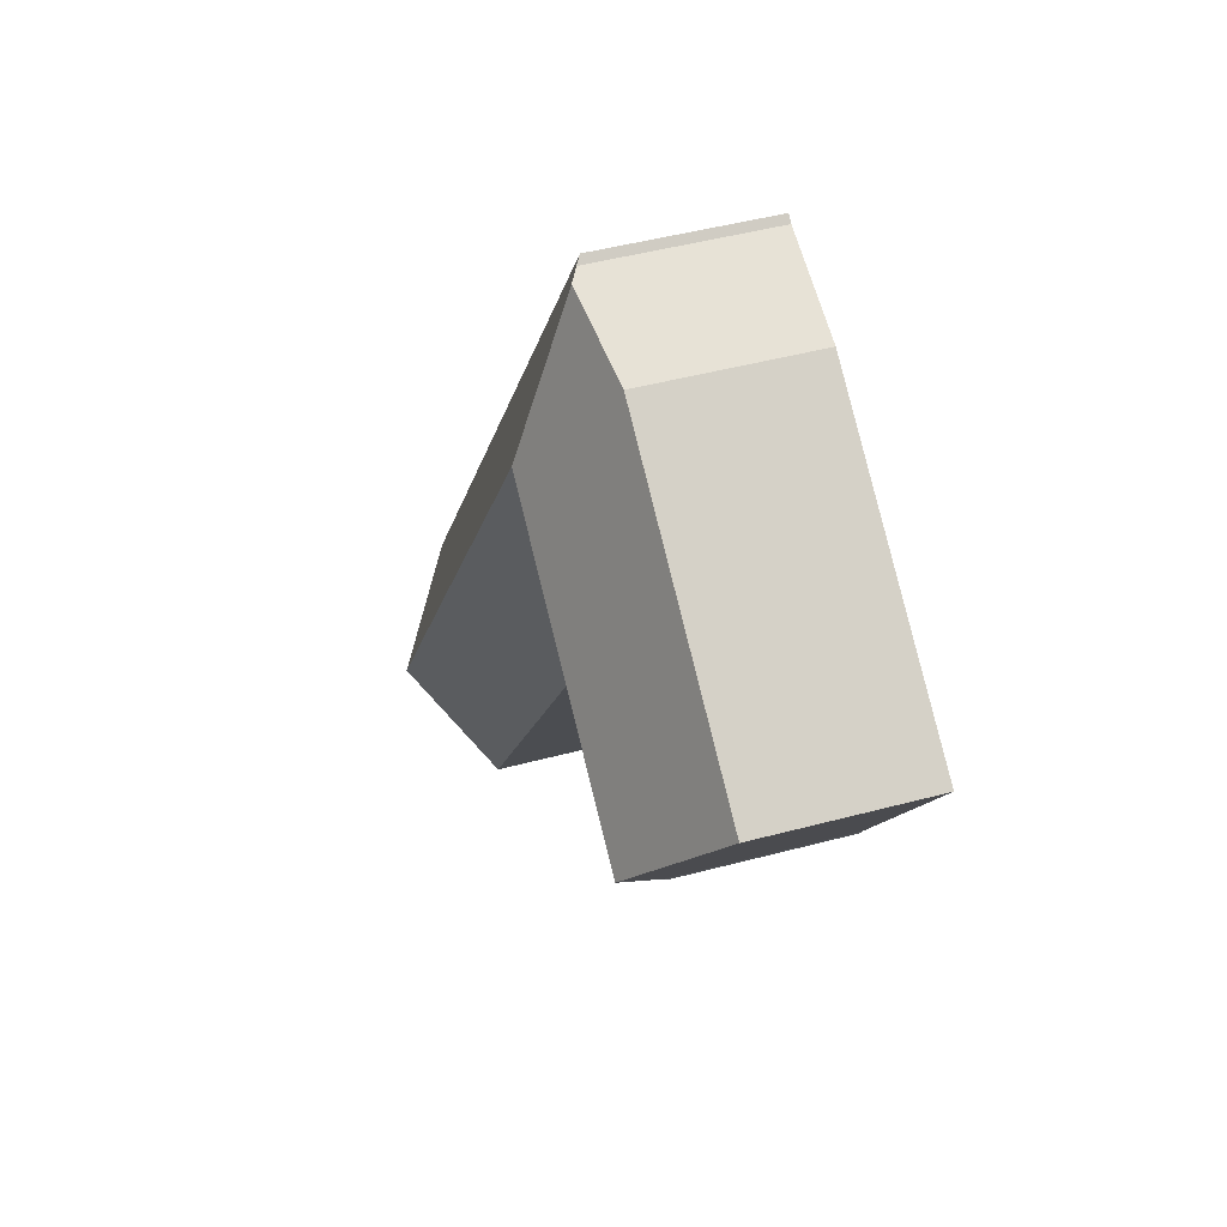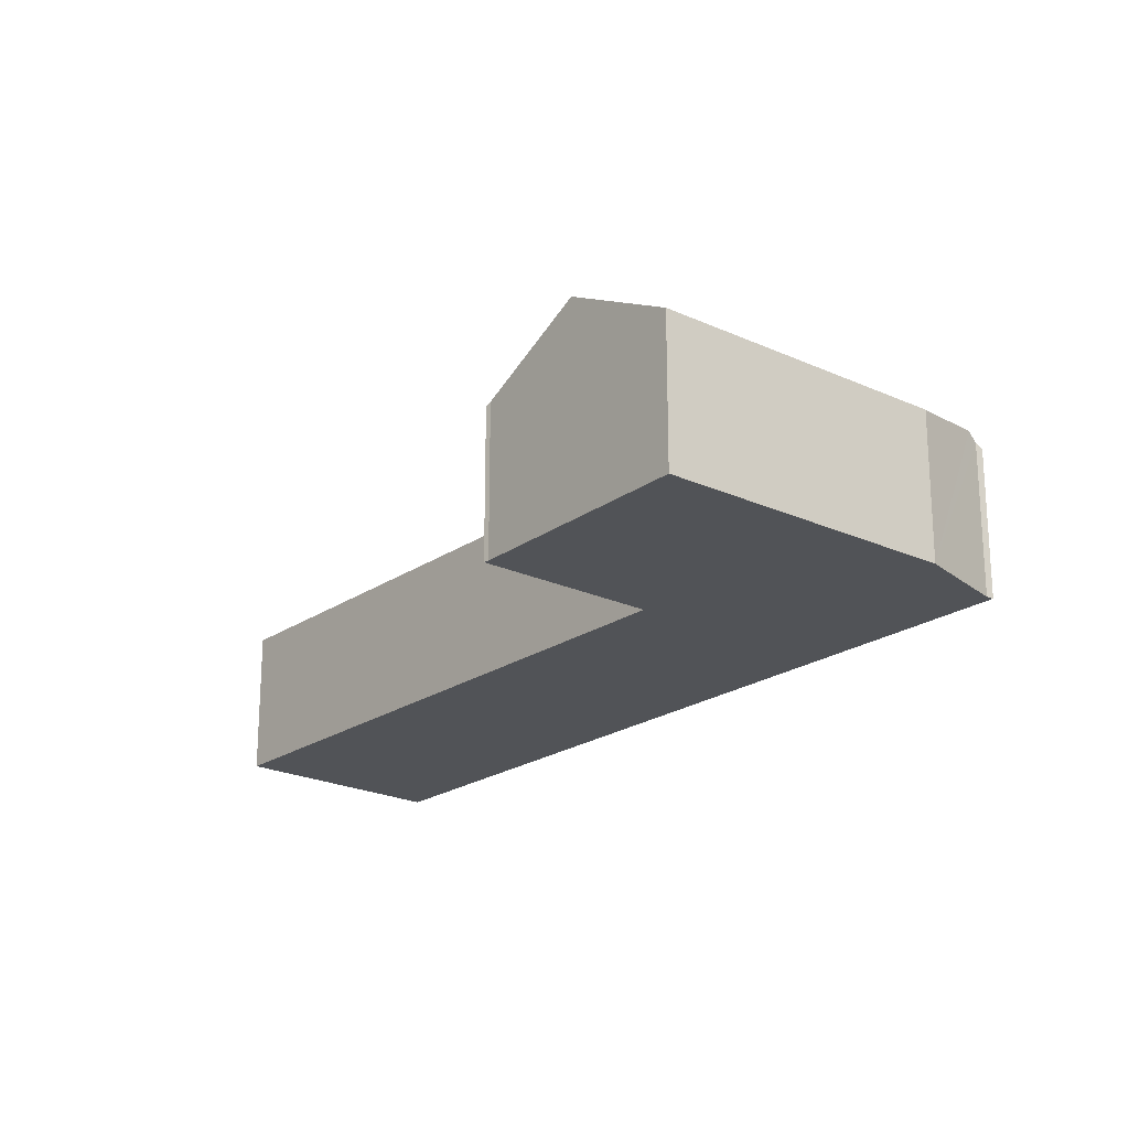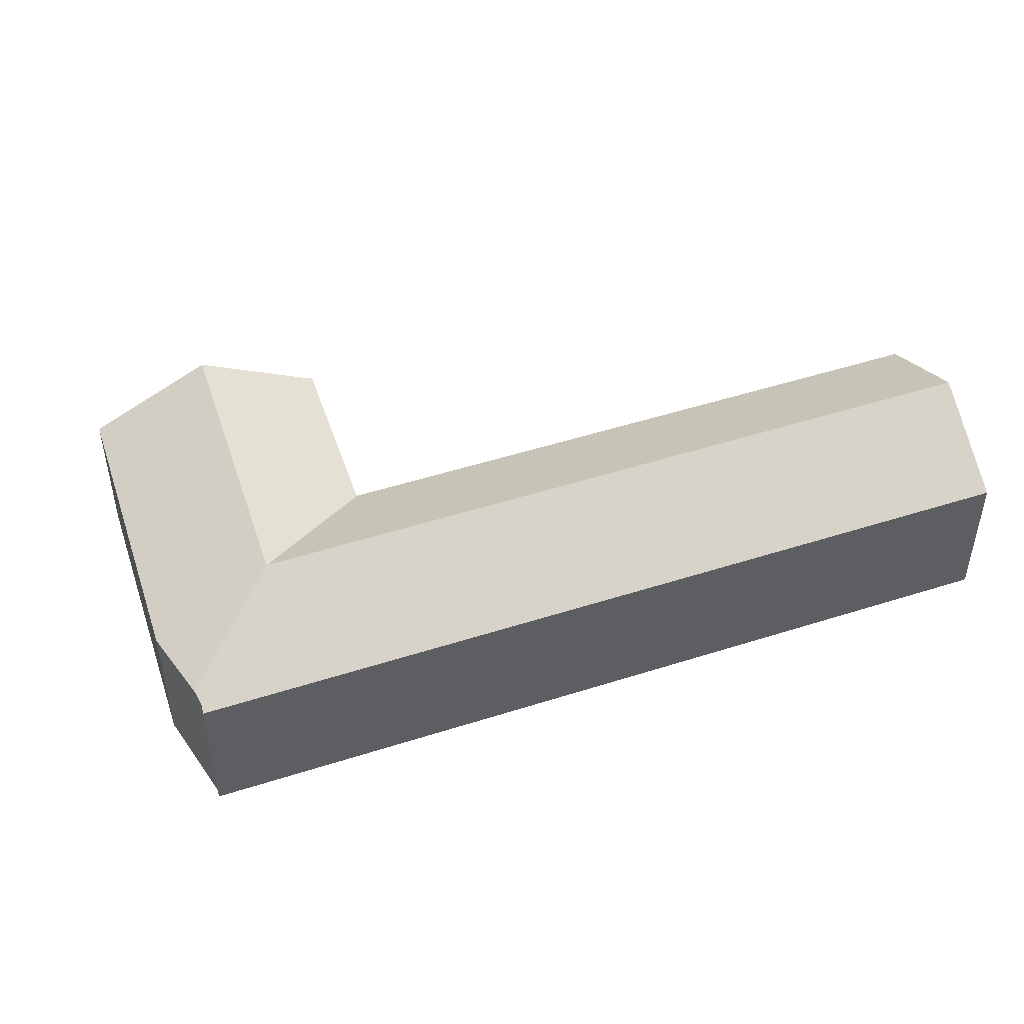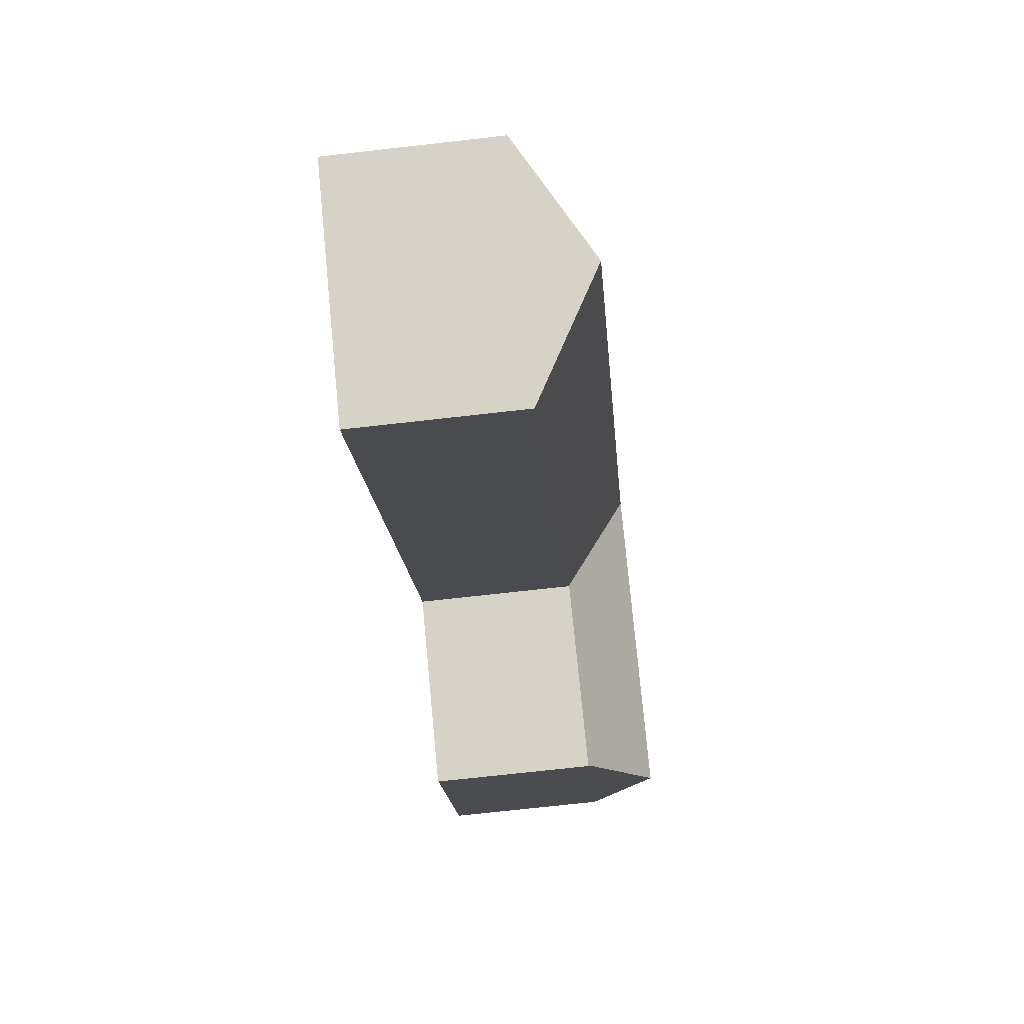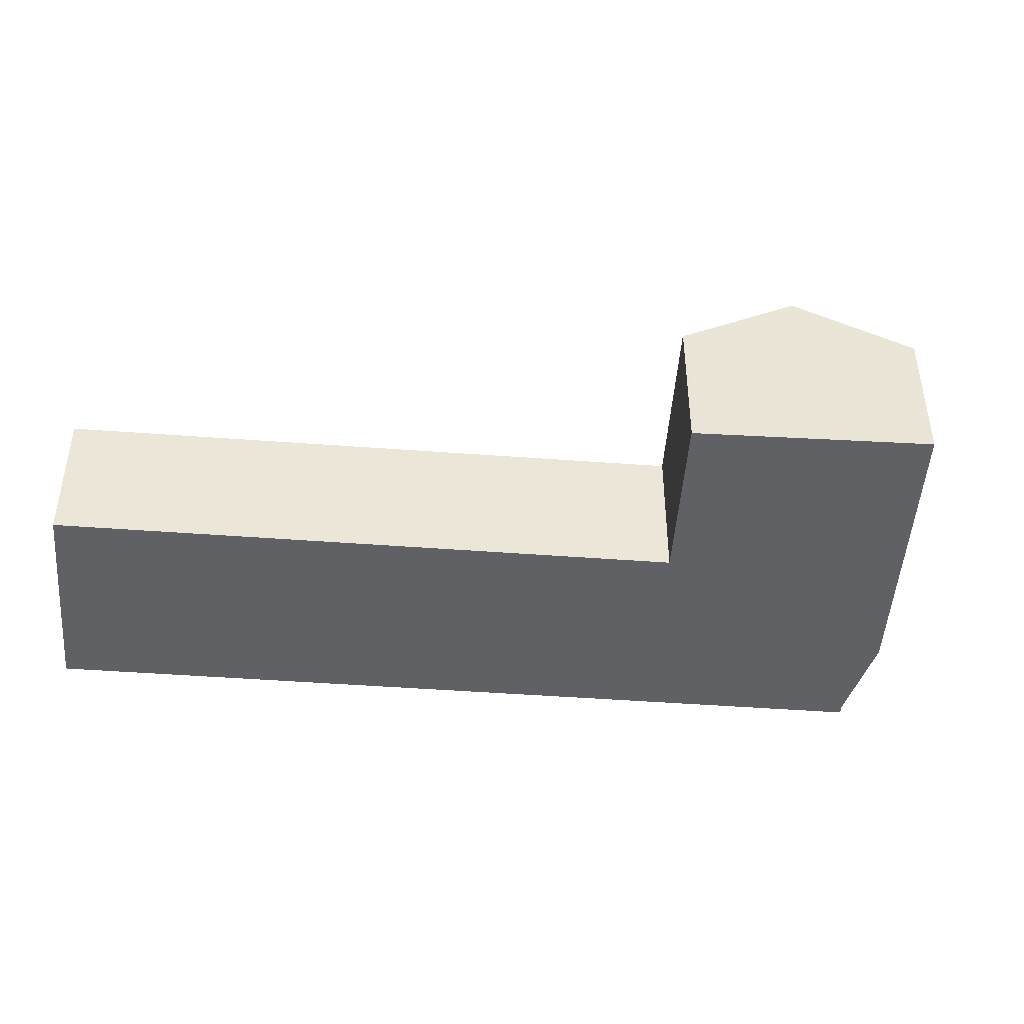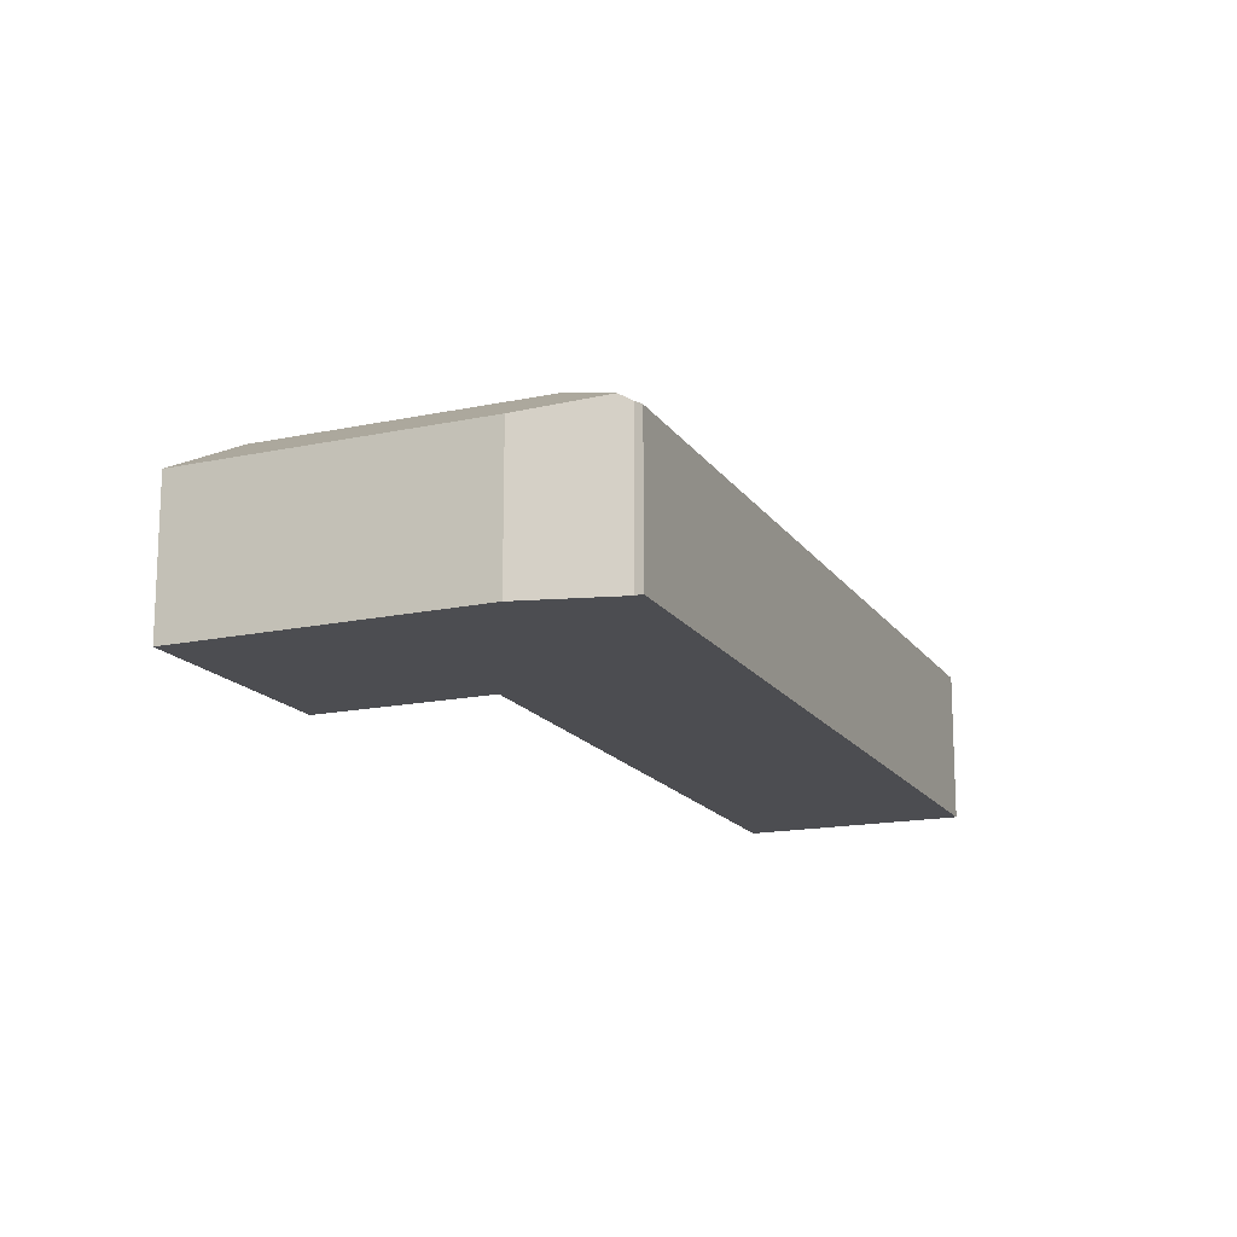
<metadata>
{"format":"obj","ext":"obj","renderer":"f3d","projection":"perspective","resolution":1024,"background":"white","views":[{"elev":45.7,"azim":-107.2,"up":"+Z"},{"elev":-21.9,"azim":-73.8,"up":"+Y"},{"elev":49.4,"azim":36.9,"up":"+Y"},{"elev":-70.5,"azim":96.5,"up":"+Z"},{"elev":-45.9,"azim":-128.5,"up":"+Y"},{"elev":-16.2,"azim":-11.1,"up":"+Y"}]}
</metadata>
<code>
v  13.93 6.707 8.635
v  6.393 6.228 4.495
v  10.54 6.228 7.409
v  0 6.228 3.814e-16
v  13.13 8.827 2.944
v  9.239 8.827 0.206
v  2.946 8.827 -4.219
v  15.69 6.234 7.513
v  14.43 6.417 8.818
v  14.69 6.234 9.028
v  17.91 6.234 4.163
v  16.03 8.827 -1.428
v  19.85 6.234 1.252
v  30.86 8.827 -23.77
v  24.11 6.234 -5.165
v  26.07 6.233 -8.126
v  34.74 6.234 -21.19
v  32.97 7.416 -22.37
v  29.36 7.825 -24.77
v  26.97 6.226 -26.36
v  12.22 6.236 -4.107
v  12.16 6.236 -4.011
v  12.14 6.254 -3.982
v  12.06 6.254 -4.041
v  5.796 6.289 -8.359
v  5.693 6.404 -8.153
v  5.693 4.992e-16 -8.153
v  5.796 5.118e-16 -8.359
v  2.946 2.583e-16 -4.219
v  0 0 0
v  26.97 1.614e-15 -26.36
v  12.22 2.515e-16 -4.107
v  12.14 2.438e-16 -3.982
v  12.16 2.456e-16 -4.011
v  6.393 -2.752e-16 4.495
v  10.54 -4.537e-16 7.409
v  14.43 -5.399e-16 8.818
v  14.69 -5.528e-16 9.028
v  13.93 -5.287e-16 8.635
v  15.69 -4.6e-16 7.513
v  17.91 -2.549e-16 4.163
v  19.85 -7.666e-17 1.252
v  24.11 3.163e-16 -5.165
v  26.07 4.976e-16 -8.126
v  34.74 1.297e-15 -21.19
v  32.97 1.37e-15 -22.37
v  30.86 1.456e-15 -23.77
v  29.36 1.517e-15 -24.77
v  12.06 2.474e-16 -4.041
g defaultobject
f 1 2 3
f 2 1 4
f 4 1 5
f 4 5 6
f 4 6 7
f 8 9 10
f 9 5 1
f 5 9 8
f 5 8 11
f 5 11 12
f 12 11 13
f 12 13 14
f 14 13 15
f 14 15 16
f 14 16 17
f 14 17 18
f 19 12 14
f 12 19 20
f 12 20 21
f 12 21 5
f 5 21 22
f 5 22 23
f 23 6 5
f 6 23 24
f 6 24 25
f 6 25 26
f 7 6 26
f 25 27 26
f 27 25 28
f 27 7 26
f 7 27 4
f 4 27 29
f 4 29 30
f 31 21 20
f 21 31 32
f 21 32 22
f 22 32 23
f 23 32 33
f 33 32 34
f 30 2 4
f 2 30 35
f 2 35 3
f 3 35 36
f 37 10 9
f 10 37 38
f 36 1 3
f 1 36 9
f 9 36 37
f 37 36 39
f 38 8 10
f 8 38 11
f 11 38 40
f 11 40 41
f 11 41 13
f 13 41 42
f 13 42 15
f 15 42 43
f 15 43 16
f 16 43 44
f 16 44 17
f 17 44 45
f 45 18 17
f 18 45 14
f 14 45 19
f 19 45 20
f 20 45 46
f 20 46 31
f 31 46 47
f 31 47 48
f 24 28 25
f 28 24 23
f 28 23 49
f 49 23 33
f 38 37 40
f 44 46 45
f 46 44 47
f 47 44 48
f 48 44 31
f 31 44 32
f 32 44 43
f 32 43 42
f 32 42 41
f 32 41 33
f 33 41 49
f 49 41 28
f 28 41 27
f 27 41 29
f 29 41 40
f 29 40 30
f 30 40 37
f 30 37 39
f 30 39 35
f 35 39 36

</code>
